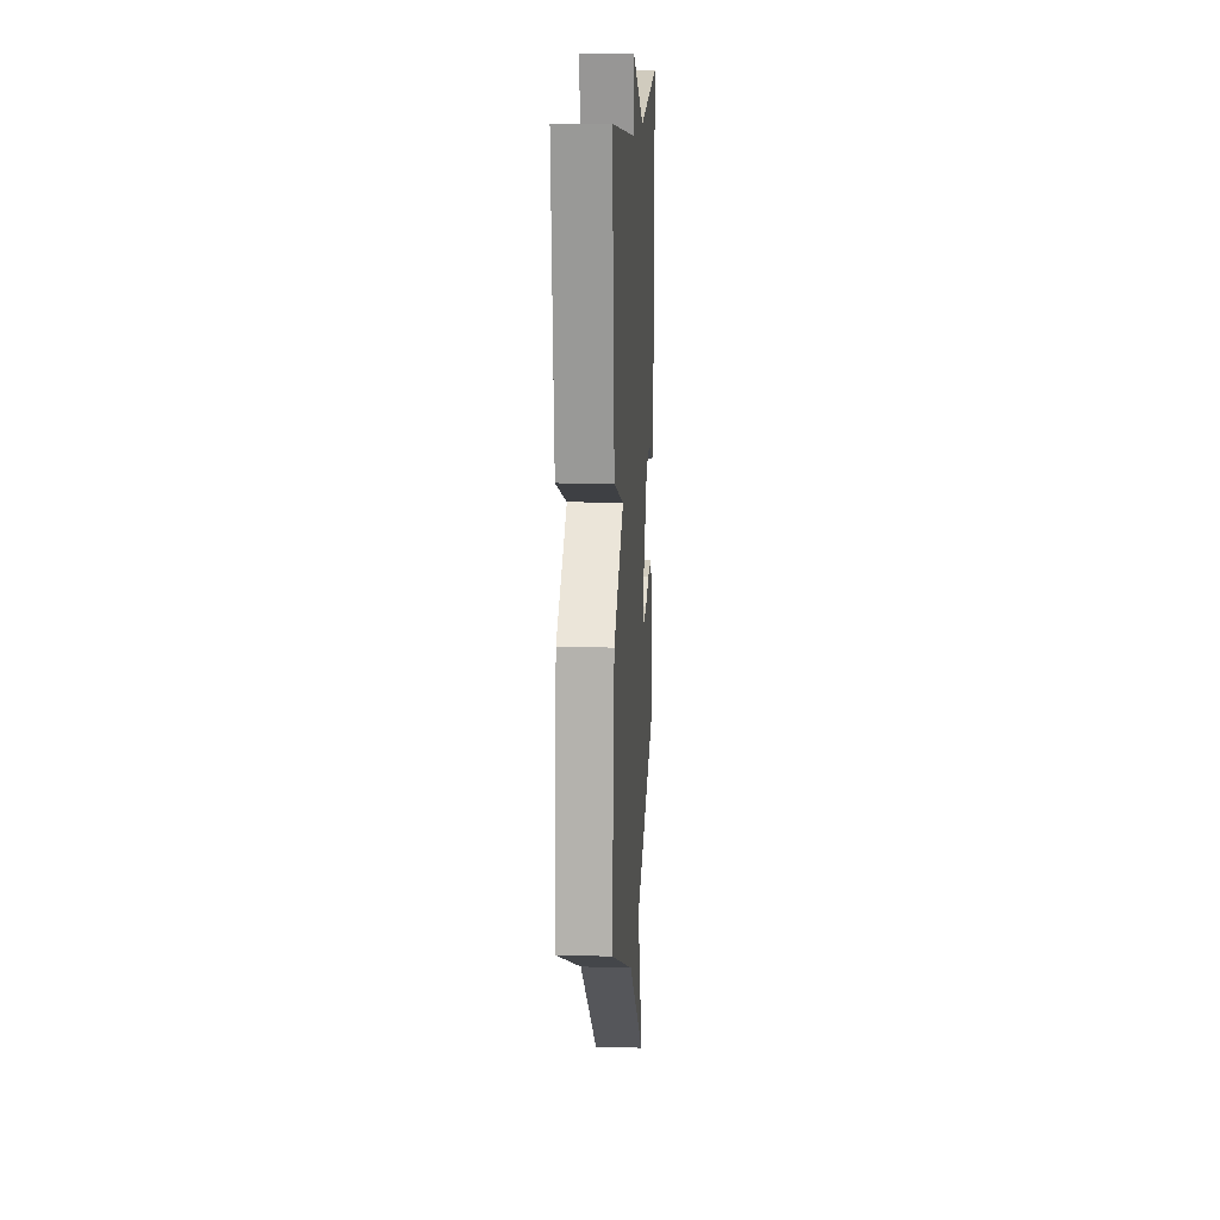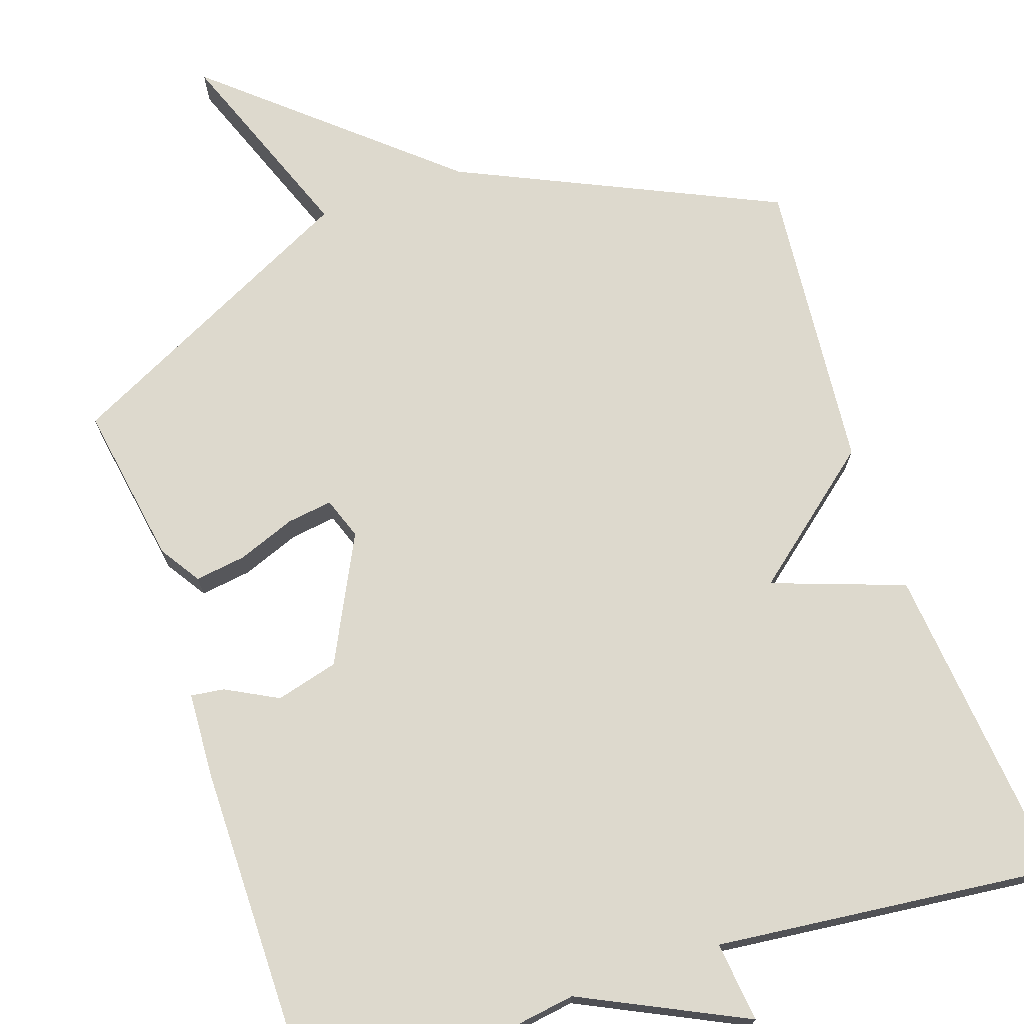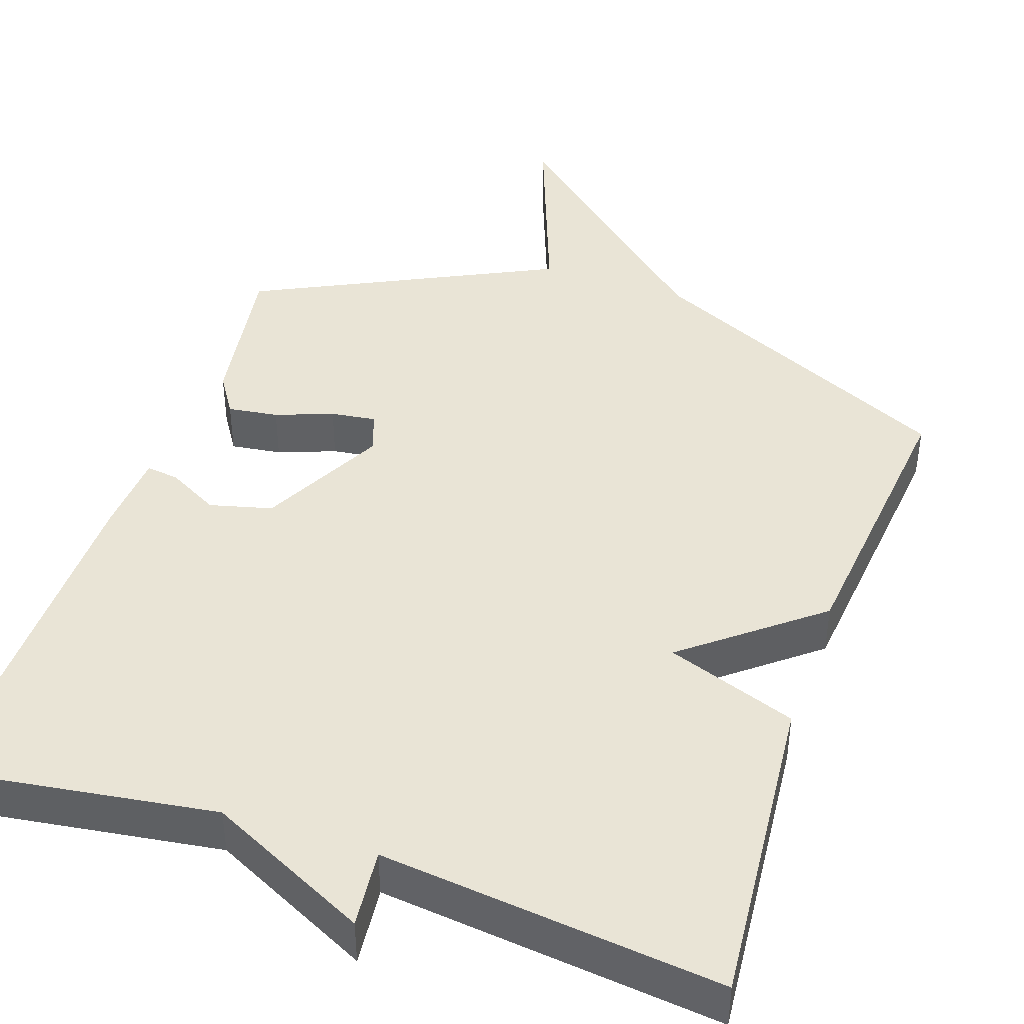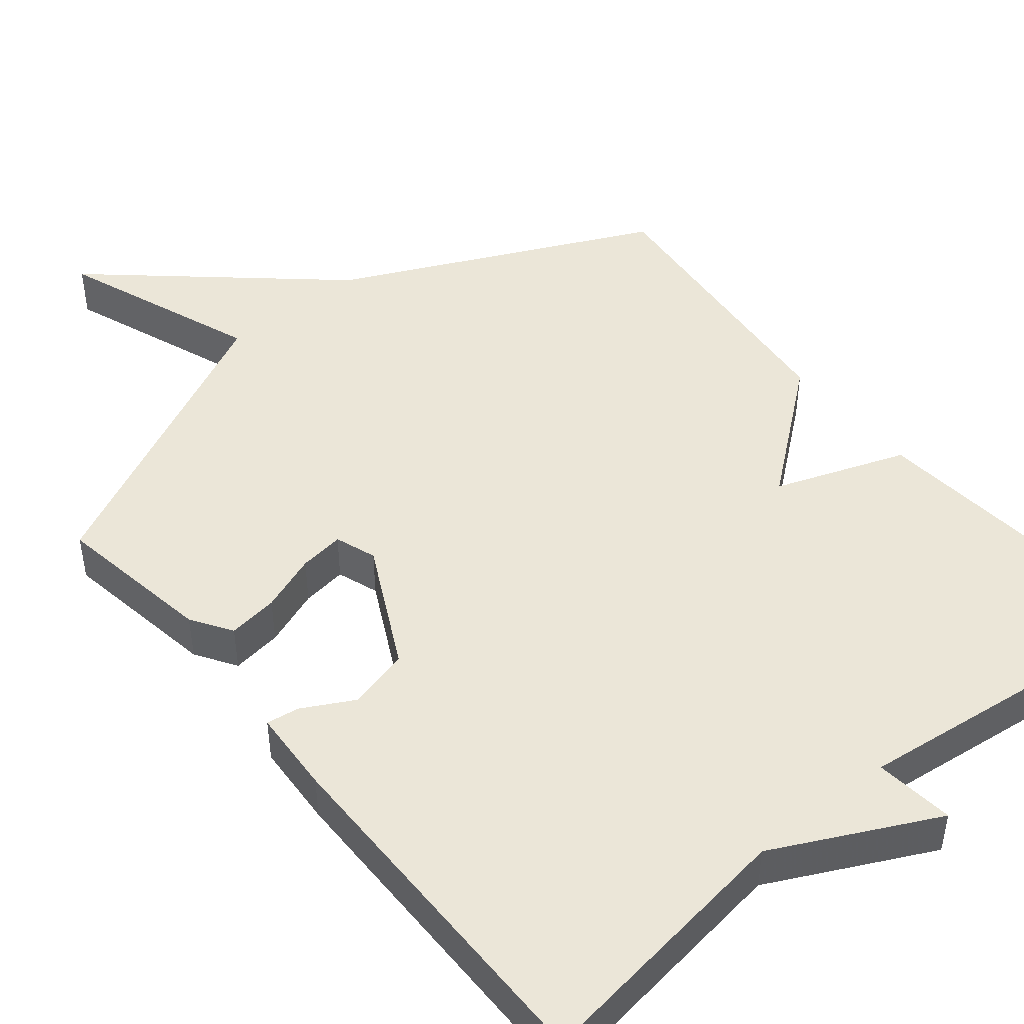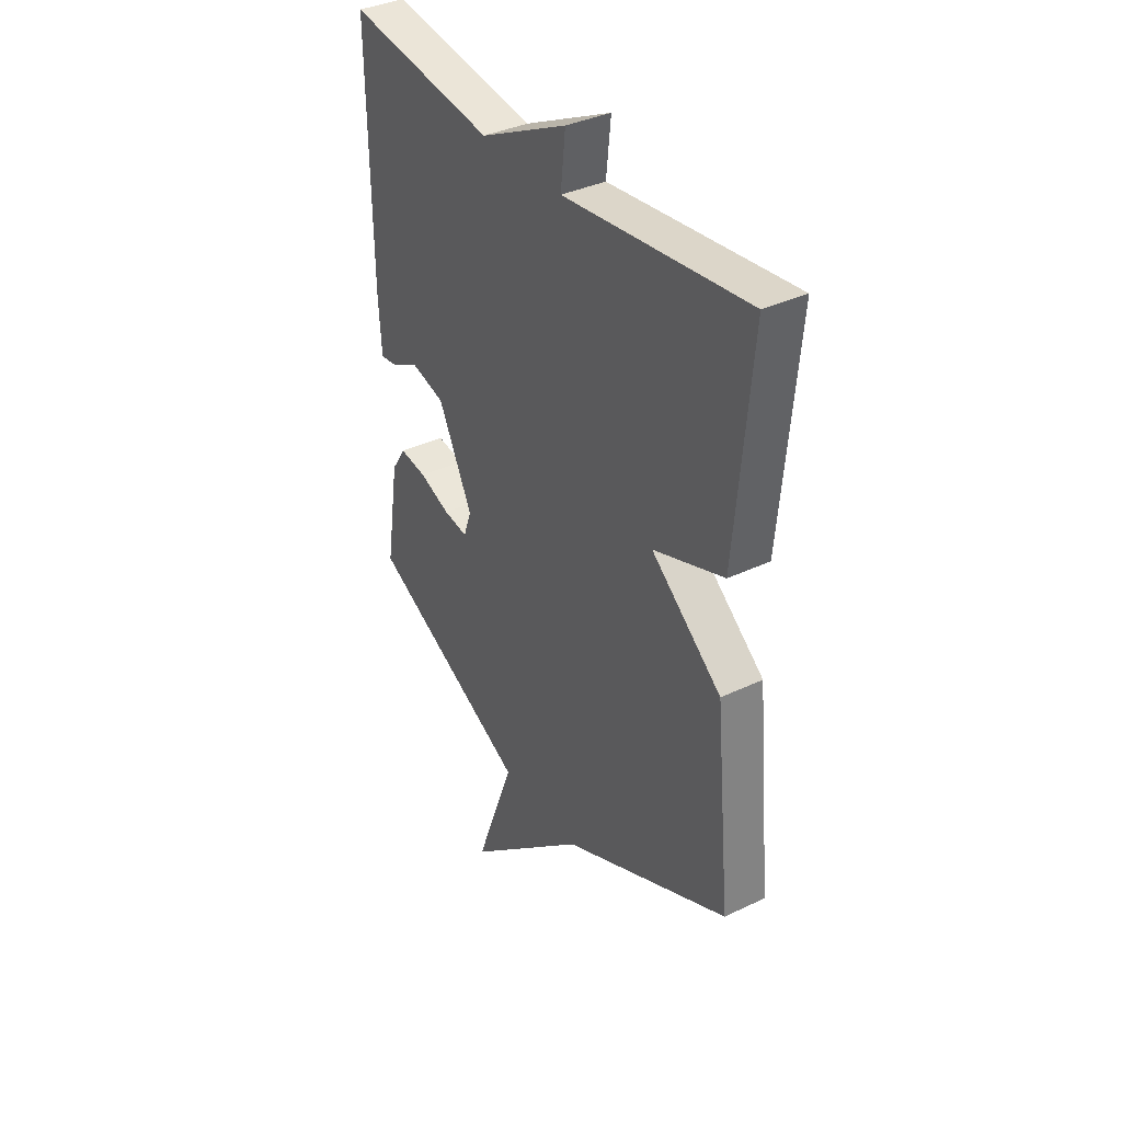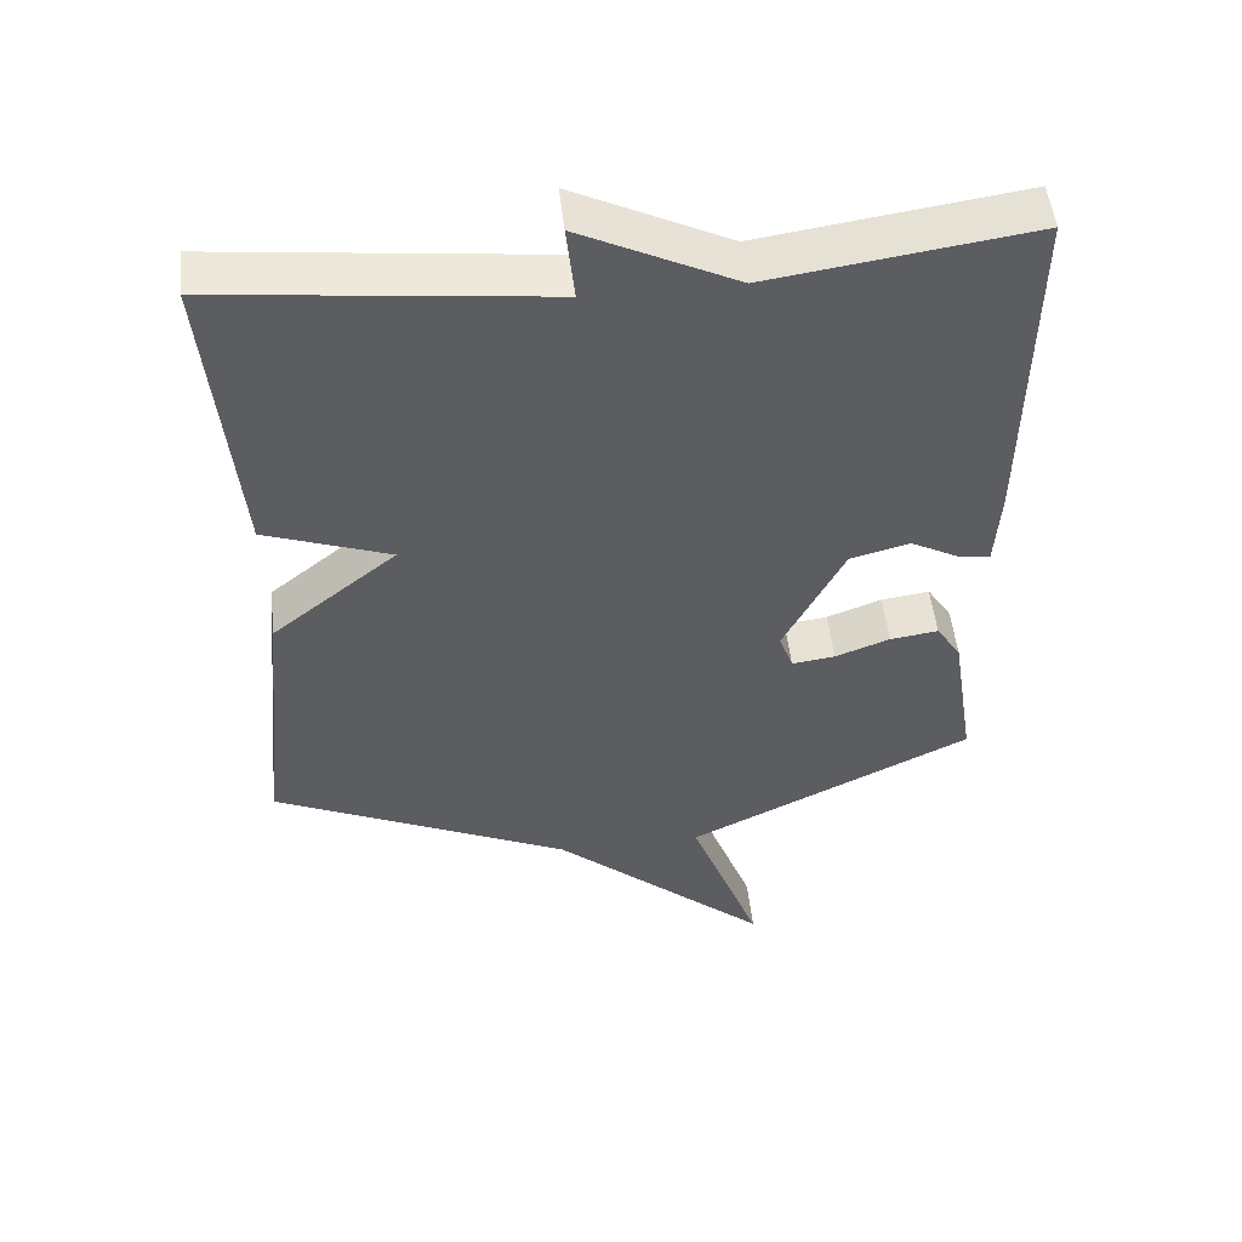
<metadata>
{"format":"obj","ext":"obj","renderer":"f3d","projection":"perspective","resolution":1024,"background":"white","views":[{"elev":15.4,"azim":93.7,"up":"+Z"},{"elev":72.0,"azim":-19.1,"up":"+Y"},{"elev":42.7,"azim":18.9,"up":"+Y"},{"elev":46.5,"azim":-39.3,"up":"+Y"},{"elev":36.9,"azim":58.3,"up":"+Z"},{"elev":51.5,"azim":173.7,"up":"+Z"}]}
</metadata>
<code>
v -0.5 0.07 -0.5
v -0.467 0.07 -0.291
v -0.433 0.07 -0.238
v -0.367 0.07 -0.247
v -0.292 0.07 -0.275
v -0.233 0.07 -0.283
v -0.214 0.07 -0.229
v -0.297 0.07 -0.066
v -0.378 0.07 -0.045
v -0.445 0.07 -0.081
v -0.488 0.07 -0.087
v -0.495 0.07 0.024
v -0.5 0.07 0.5
v -0.144 0.07 0.449
v 0.067 0.07 0.553
v 0.056 0.07 0.449
v 0.5 0.07 0.5
v 0.462 0.07 0.081
v 0.291 0.07 0.019
v 0.462 0.07 -0.119
v 0.5 0.07 -0.5
v 0.091 0.07 -0.692
v -0.206 0.07 -0.953
v -0.109 0.07 -0.692
v -0.5 0 -0.5
v -0.467 0 -0.291
v -0.433 0 -0.238
v -0.367 0 -0.247
v -0.292 0 -0.275
v -0.233 0 -0.283
v -0.214 0 -0.229
v -0.297 0 -0.066
v -0.378 0 -0.045
v -0.445 0 -0.081
v -0.488 0 -0.087
v -0.495 0 0.024
v -0.5 0 0.5
v -0.144 0 0.449
v 0.067 0 0.553
v 0.056 0 0.449
v 0.5 0 0.5
v 0.462 0 0.081
v 0.291 0 0.019
v 0.462 0 -0.119
v 0.5 0 -0.5
v 0.091 0 -0.692
v -0.206 0 -0.953
v -0.109 0 -0.692
f 22 23 24
f 22 24 1
f 21 22 1
f 20 21 1
f 19 20 1
f 16 17 18 19
f 14 15 16
f 14 16 19
f 12 13 14
f 11 12 14
f 10 11 14
f 9 10 14
f 8 9 14 19
f 7 8 19
f 6 7 19
f 3 4 5
f 2 3 5
f 1 2 5
f 1 5 6
f 1 6 19
f 48 47 46
f 25 48 46
f 25 46 45
f 25 45 44
f 25 44 43
f 43 42 41 40
f 40 39 38
f 43 40 38
f 38 37 36
f 38 36 35
f 38 35 34
f 38 34 33
f 43 38 33 32
f 43 32 31
f 43 31 30
f 29 28 27
f 29 27 26
f 29 26 25
f 30 29 25
f 43 30 25
f 1 25 26 2
f 2 26 27 3
f 3 27 28 4
f 4 28 29 5
f 5 29 30 6
f 6 30 31 7
f 7 31 32 8
f 8 32 33 9
f 9 33 34 10
f 10 34 35 11
f 11 35 36 12
f 12 36 37 13
f 13 37 38 14
f 14 38 39 15
f 15 39 40 16
f 16 40 41 17
f 17 41 42 18
f 18 42 43 19
f 19 43 44 20
f 20 44 45 21
f 21 45 46 22
f 22 46 47 23
f 23 47 48 24
f 24 48 25 1

</code>
